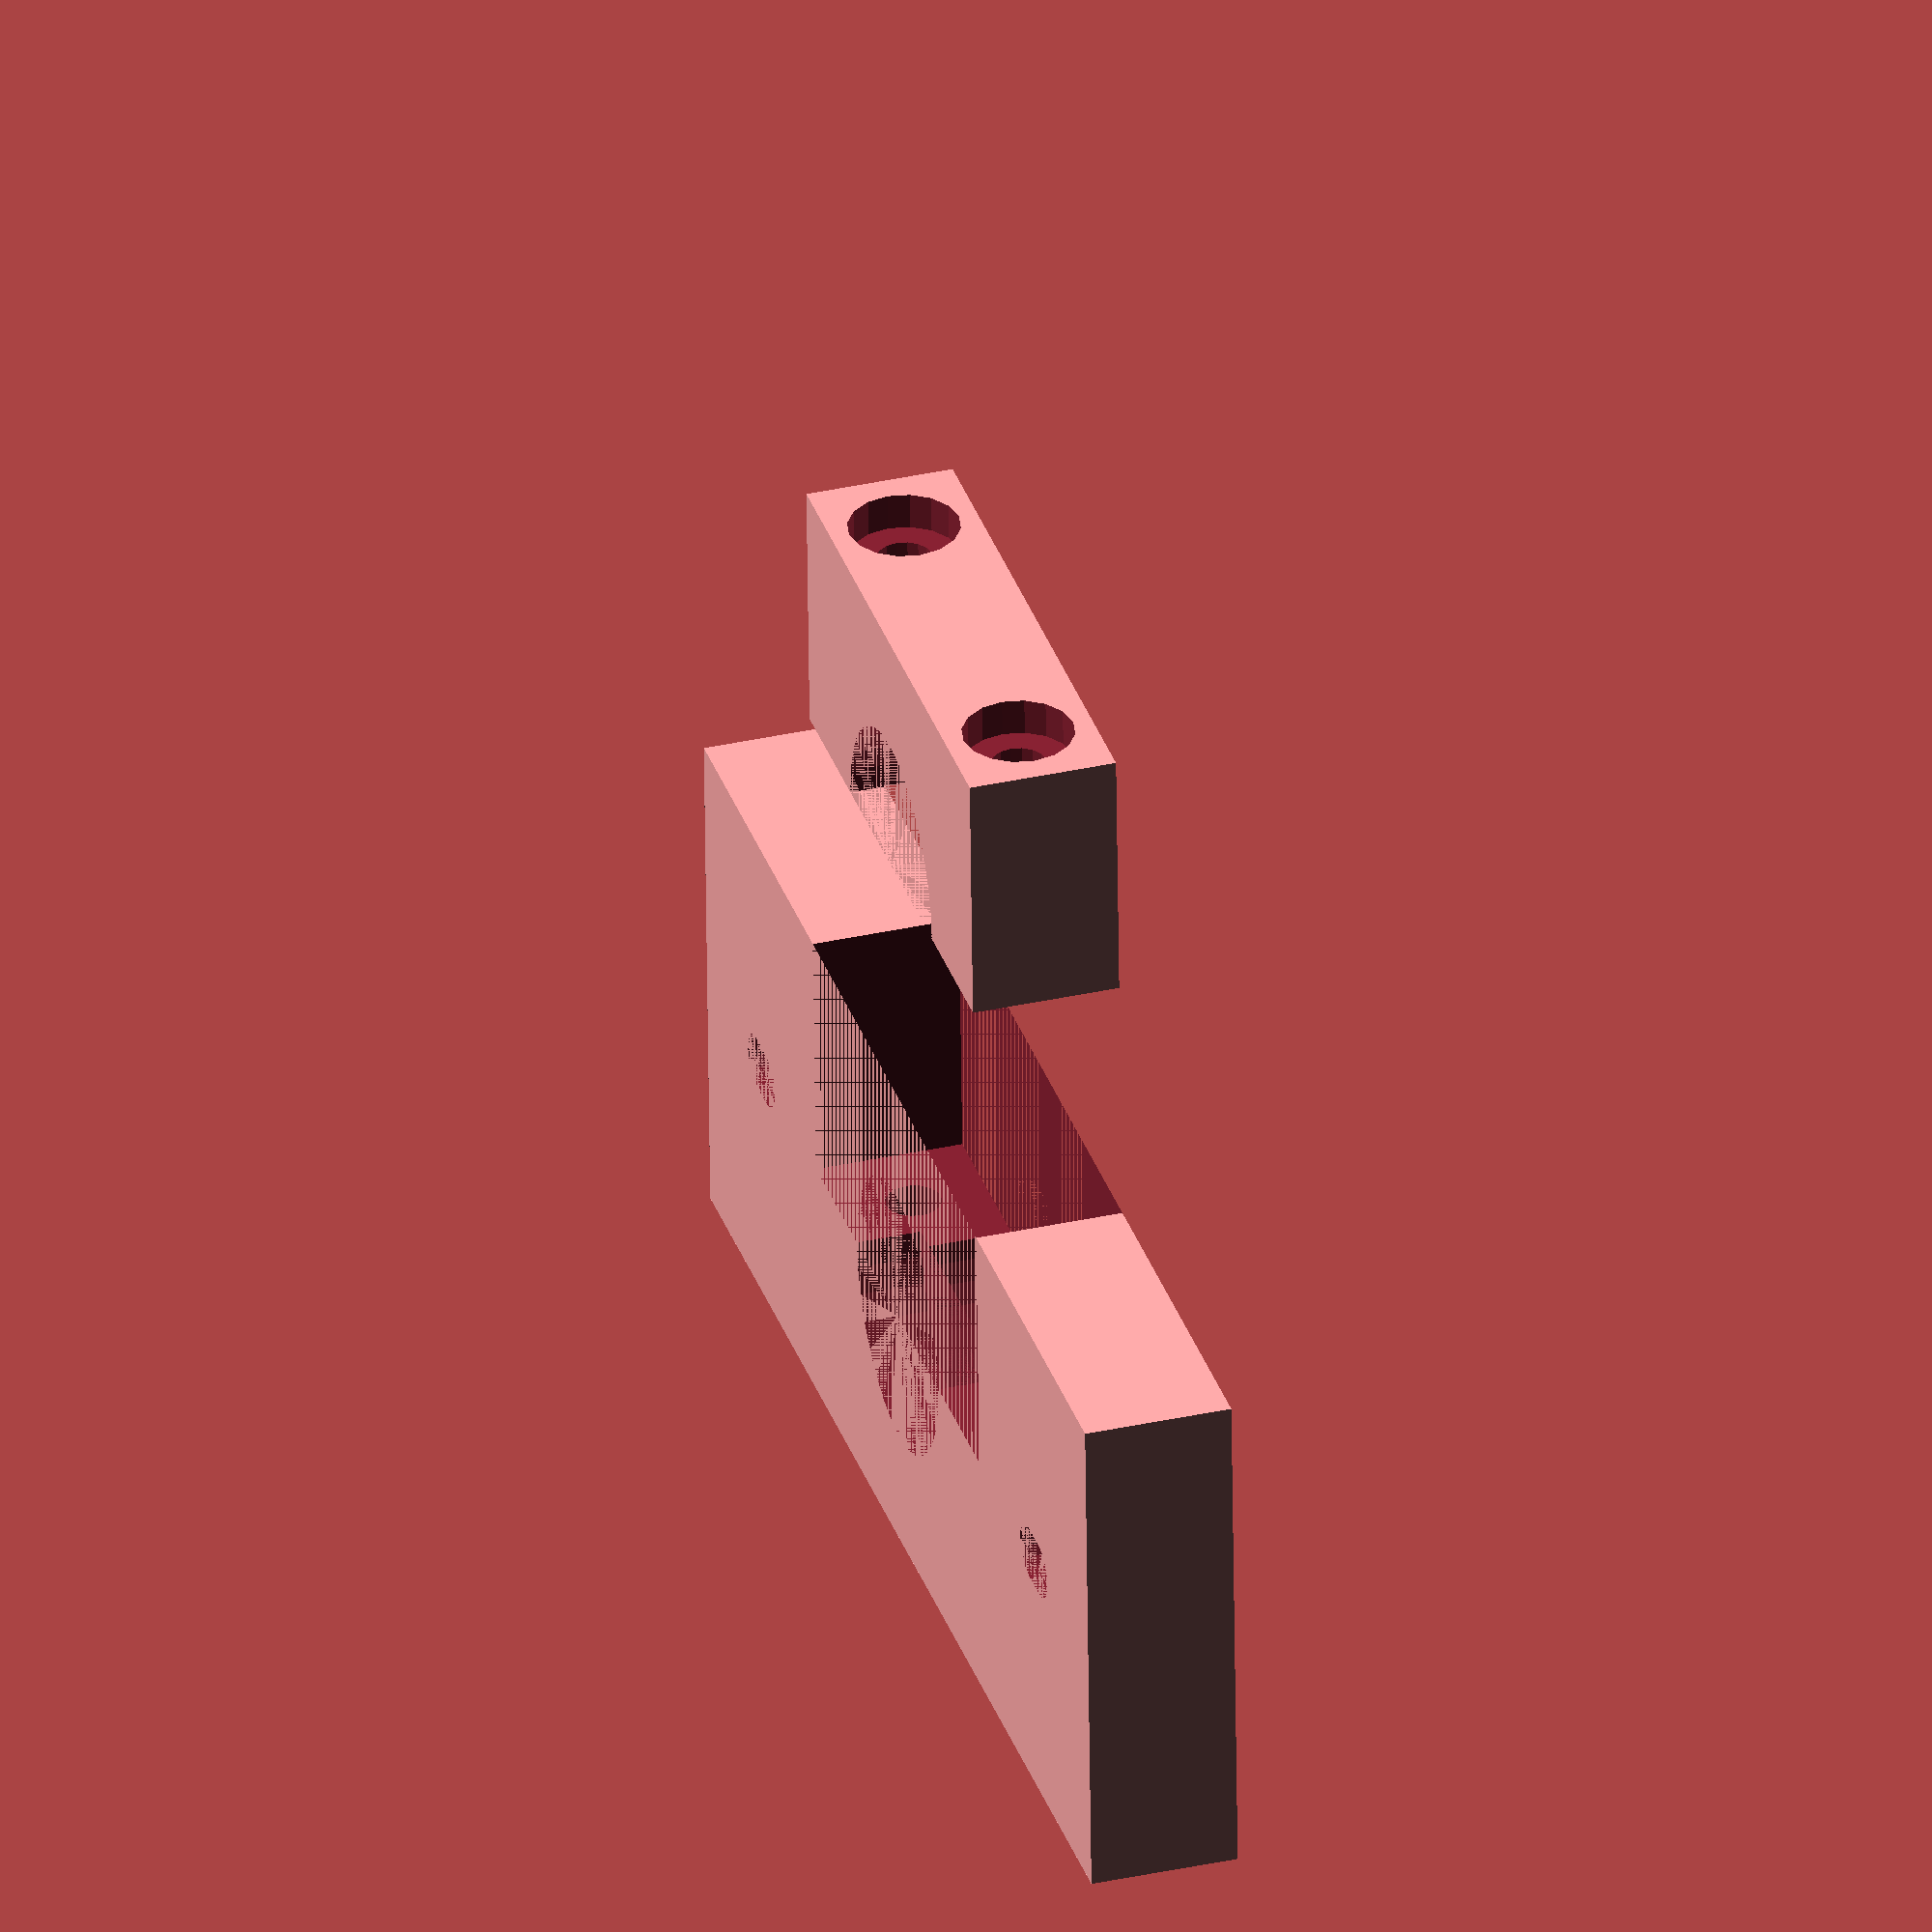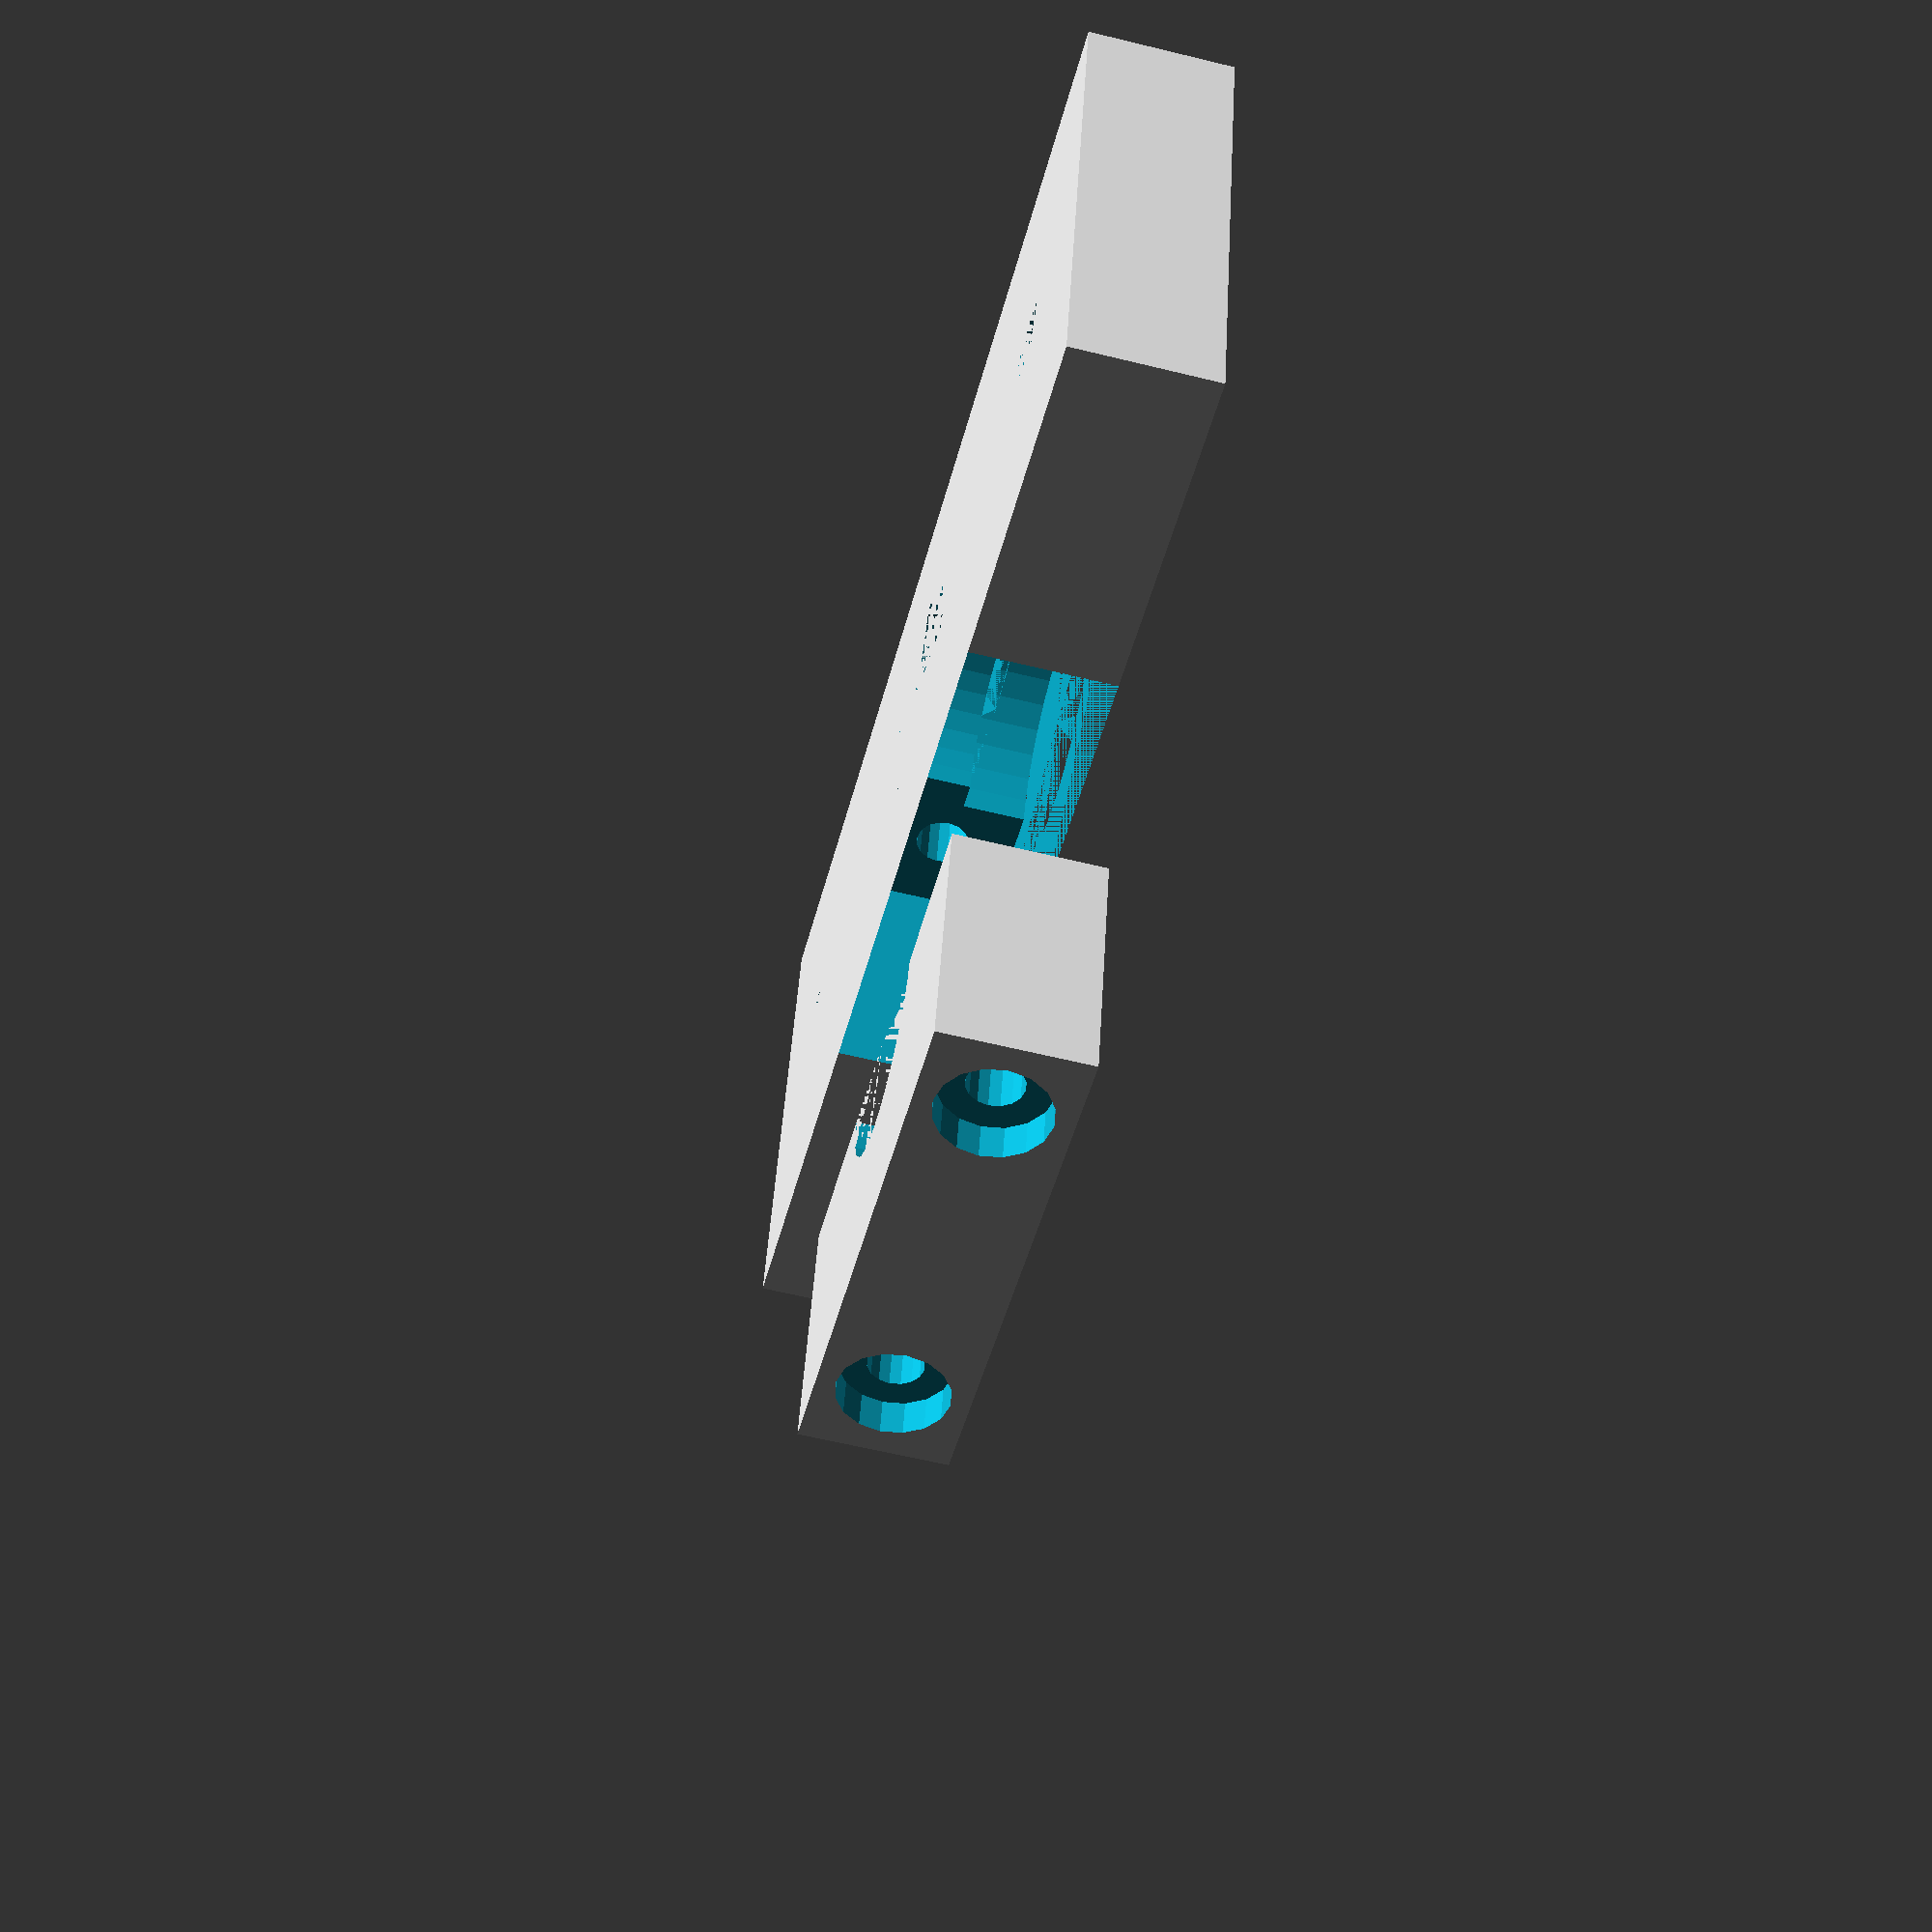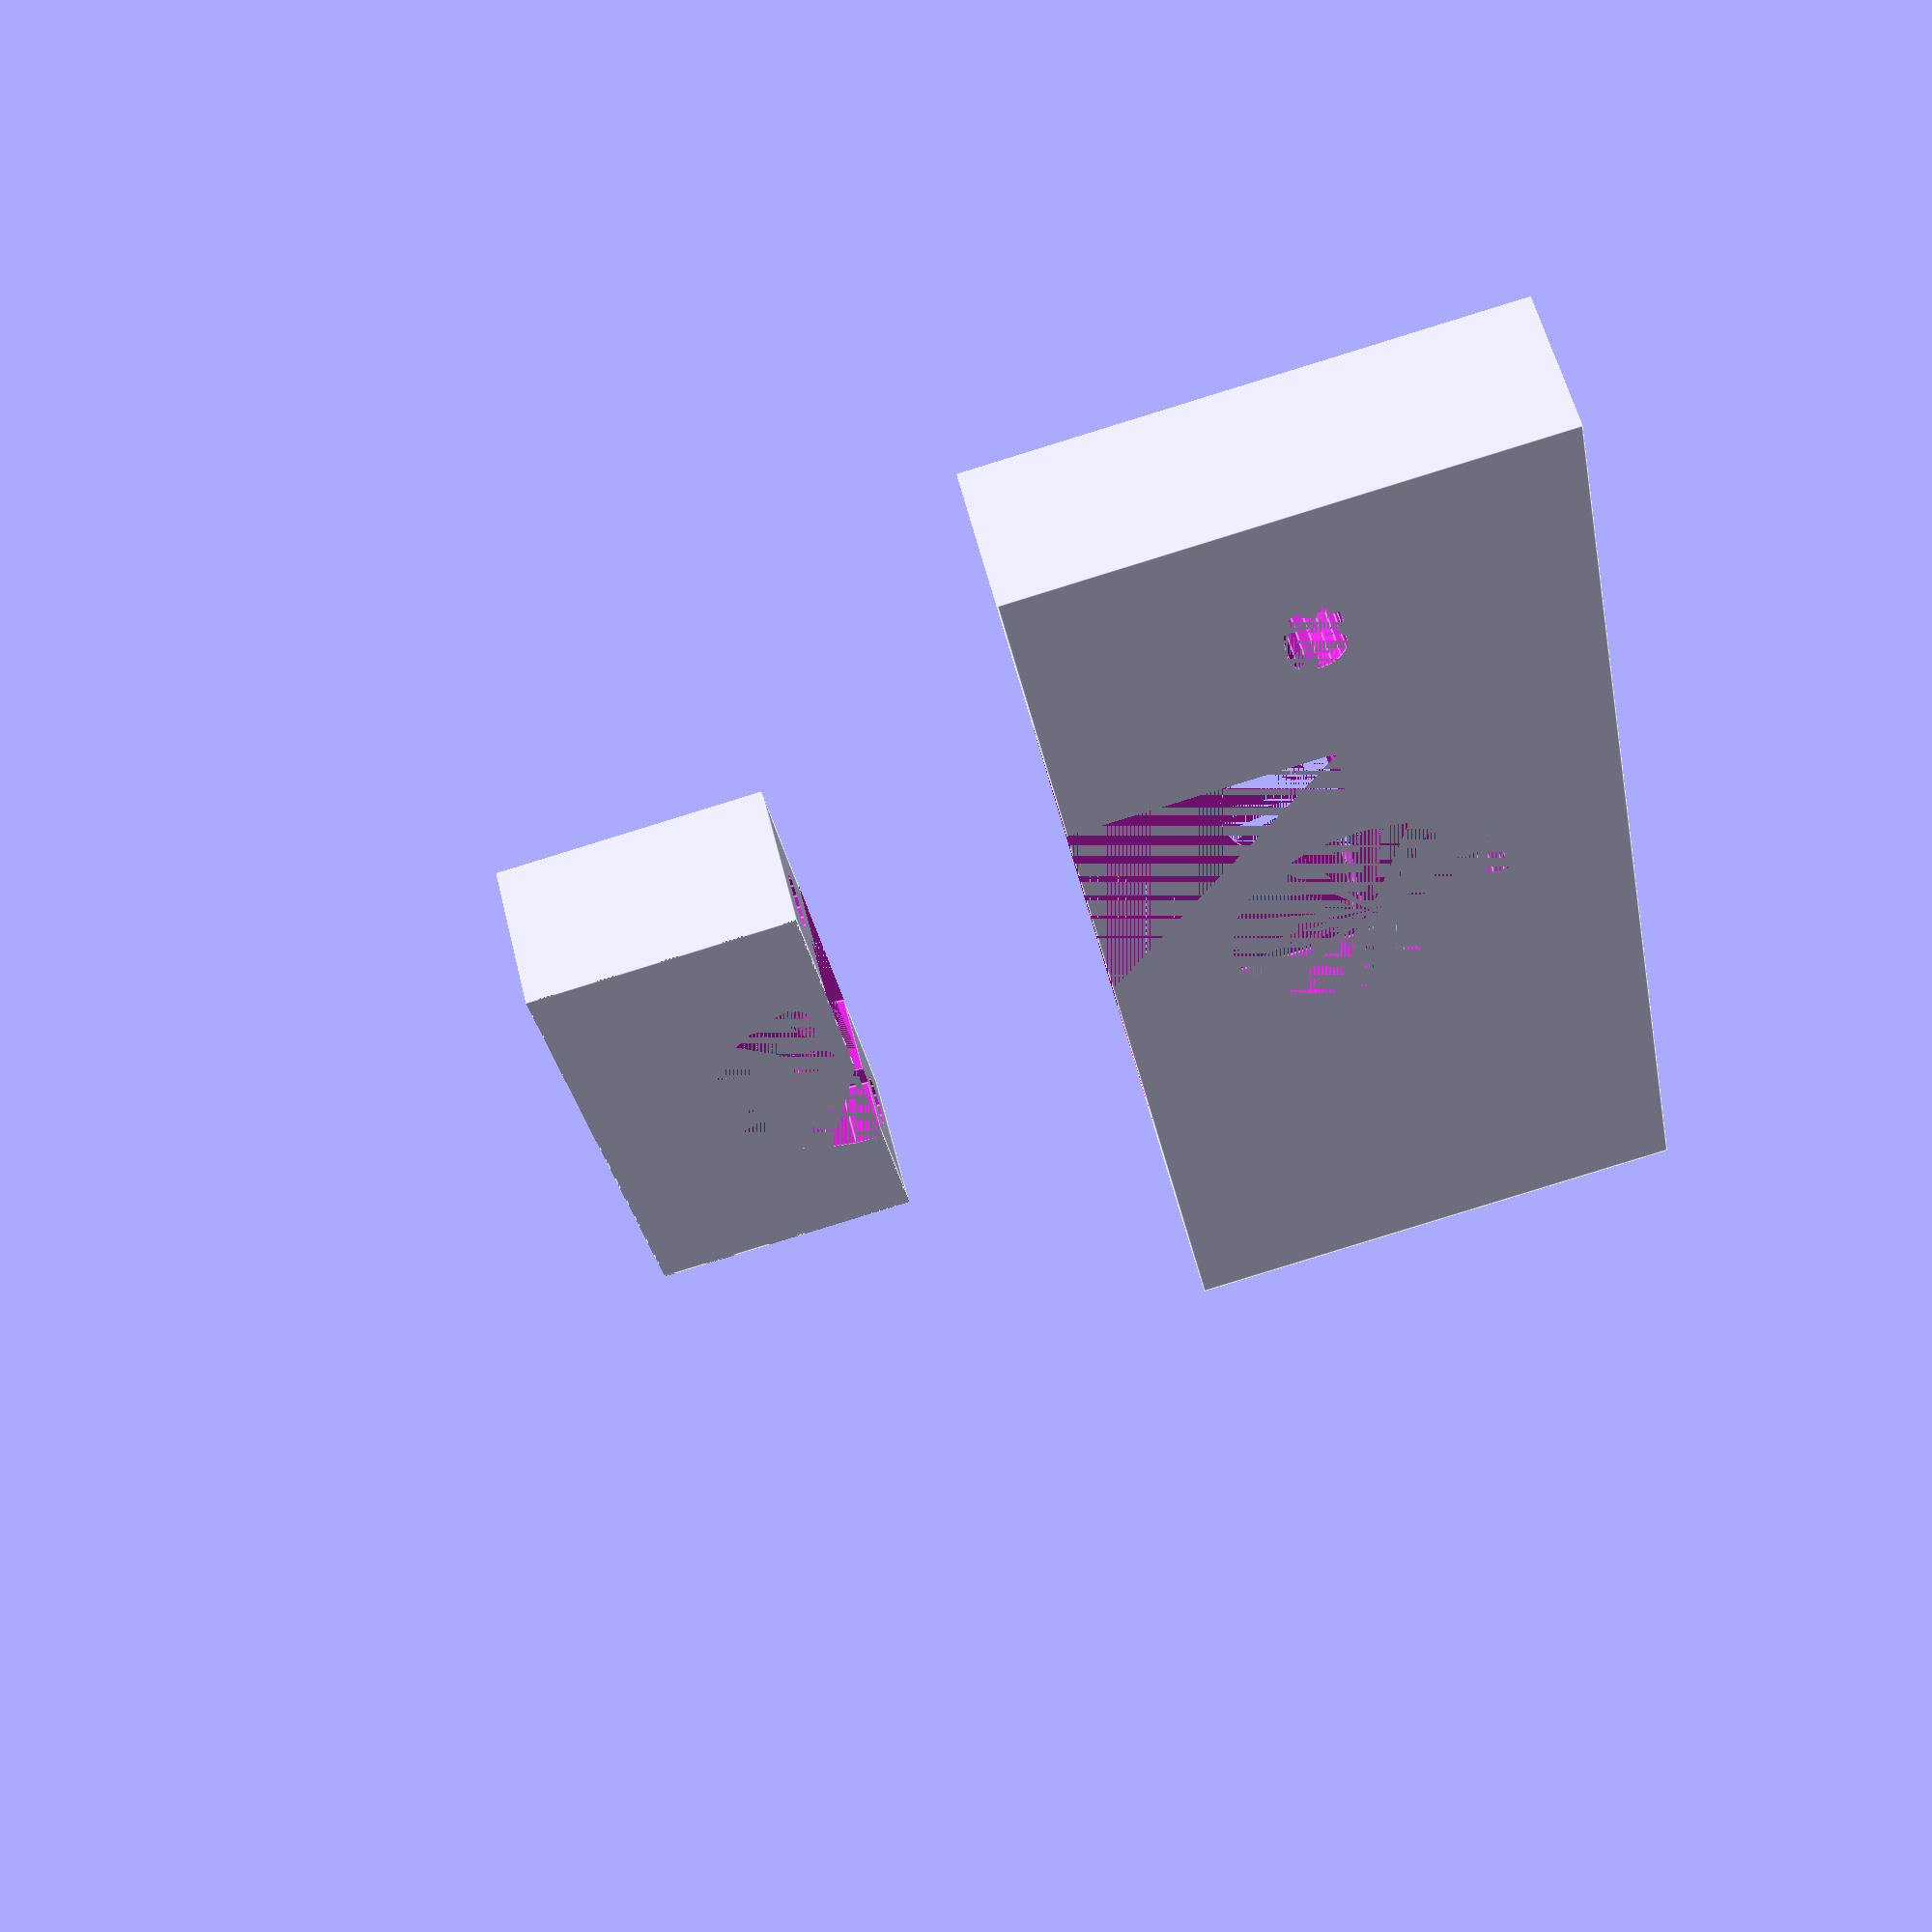
<openscad>
width = 70;
depth = 28;
thickness = 8;

screw_mount = 3;       // diameter of the mounting screws
screw_assemble = 3;    // diameter of assembling screws
screw_assemble_head = 6;

mount_separation = 50; // distance between mount points
mount_allowance = 2;   // 

jhead_R = 15 / 2;      // radius of the JHead assembly
jhead_r = 12 / 2;      // radius of JHead at the mount groove
jhead_d = 4.5;         // width of the groove
jhead_D = 10 - jhead_d;// width of the neck

module main_body(x = width, y = depth, z = thickness) {
	difference() {
		translate([0, 0, z / 2]) cube(size = [x, y, z], center = true);

		// JHead mounting point
		translate([0, 0, jhead_d])
			cylinder(h = z - jhead_d, r = jhead_R, $fn = 32);
		translate([0, 0, 0])
			cylinder(h = jhead_d, r = jhead_r, $fn = 32);

		// screw holes for attachment to extruder
		mount_holes(mount_separation / 2);

		// screw holes for assembling main body and clamp
		assemble_holes(x, y, z);
	};
}

module mount_holes(s) {
	translate([-s, 0, 0])
		mount_hole();
	translate([ s, 0, 0])
		mount_hole();
}

module mount_hole() {
	a = mount_allowance;
	d = screw_mount;
	z = thickness;

	translate([0, 0, z / 2])
		cube([a, d, z], center = true);

	translate([-a/2, 0, 0])
		cylinder(h = z, d = d, $fn = 16);
	translate([ a/2, 0, 0])
		cylinder(h = z, d = d, $fn = 16);
}

module assemble_holes(x = width, y = depth, z = thickness) {
	s = jhead_R + screw_assemble;
	translate([s, -y/2, z/2])
	rotate([-90, 0, 0])
		assemble_hole(x, y, z);
	translate([-s, -y/2, z/2])
	rotate([-90, 0, 0])
		assemble_hole(x, y, z);
}

module assemble_hole(x, y, z) {
	cylinder(h = y, d = screw_assemble, $fn = 16);
	translate([0, 0, -1])
		cylinder(h = 3, d = screw_assemble_head, $fn = 16);
	translate([0, 0, y - 4])
		cylinder(h = 5, d = screw_assemble_head, $fn = 6);
}


module clamp_shape(x, y, z) {
	translate([0, -y/2, z/2])
		cube([y + 2, y, z], center = true);
}

module clamp(x, y, z) {
	intersection () {
		main_body(x, y, z);
		clamp_shape(x, y, z);
	}
}


module main(x = width, y = depth, z = thickness) {
	difference () {
		main_body(x, y, z);
		clamp_shape(x, y, z);
	}

	translate([0, -y, 0])
		clamp(x, y, z);
}

main();

</openscad>
<views>
elev=325.1 azim=177.6 roll=73.4 proj=o view=solid
elev=239.6 azim=166.7 roll=284.2 proj=p view=wireframe
elev=123.4 azim=259.5 roll=193.6 proj=p view=edges
</views>
